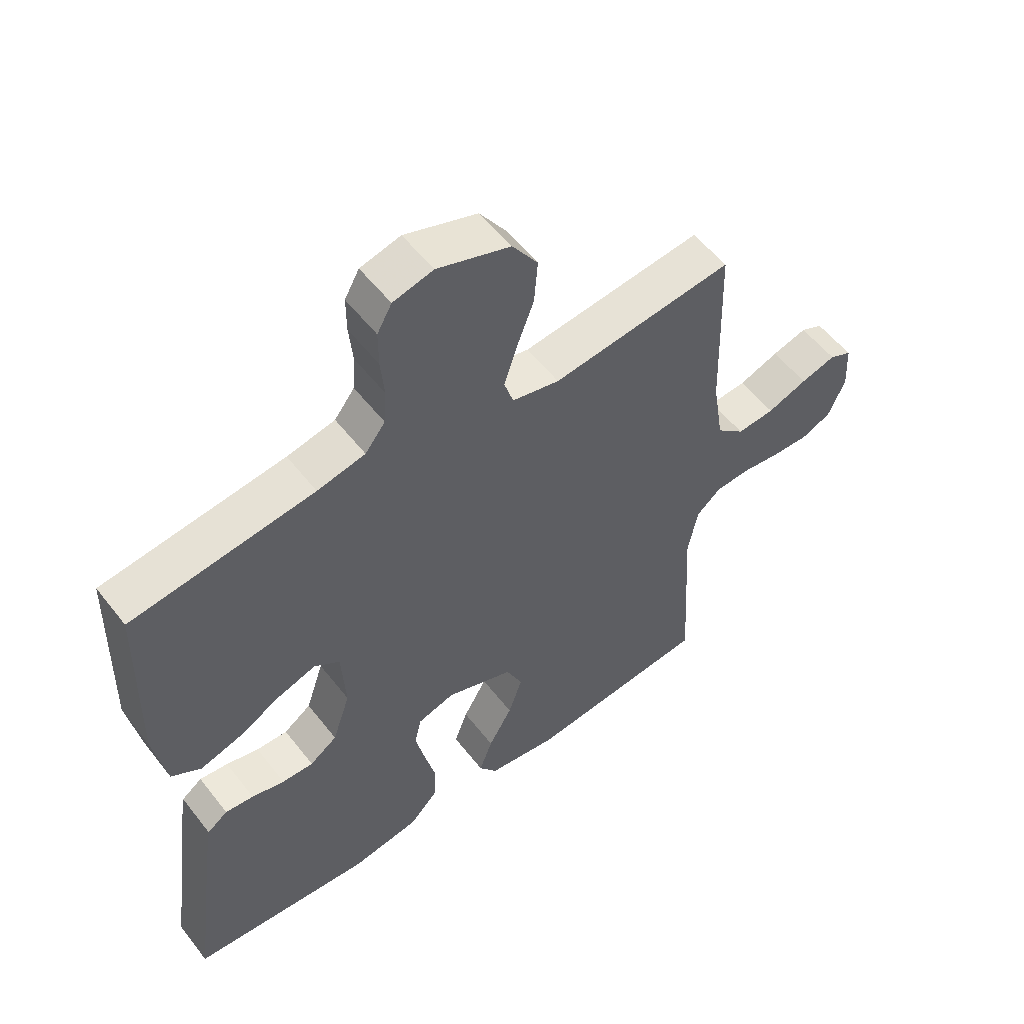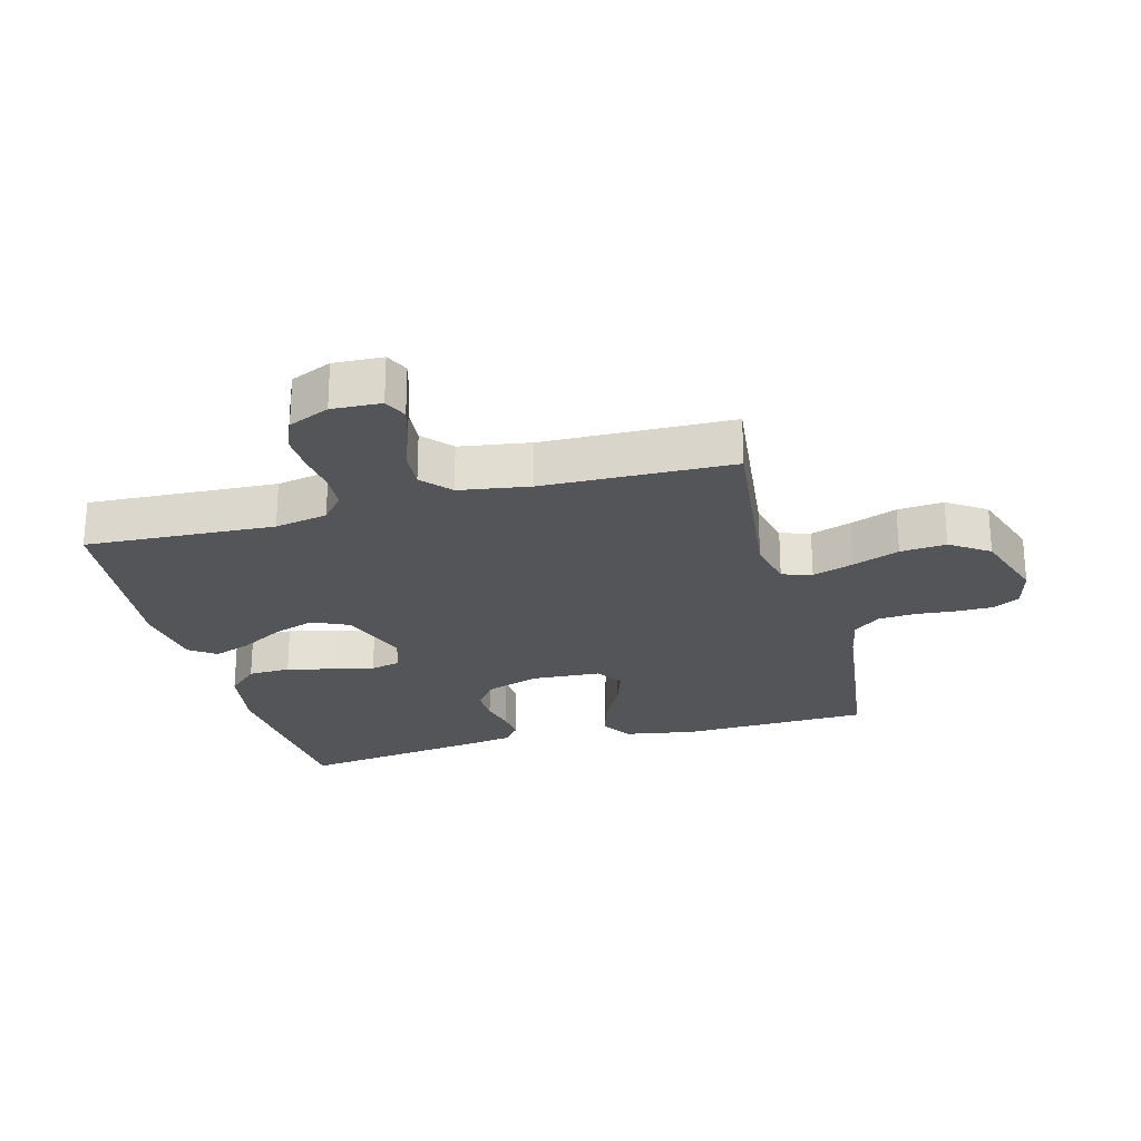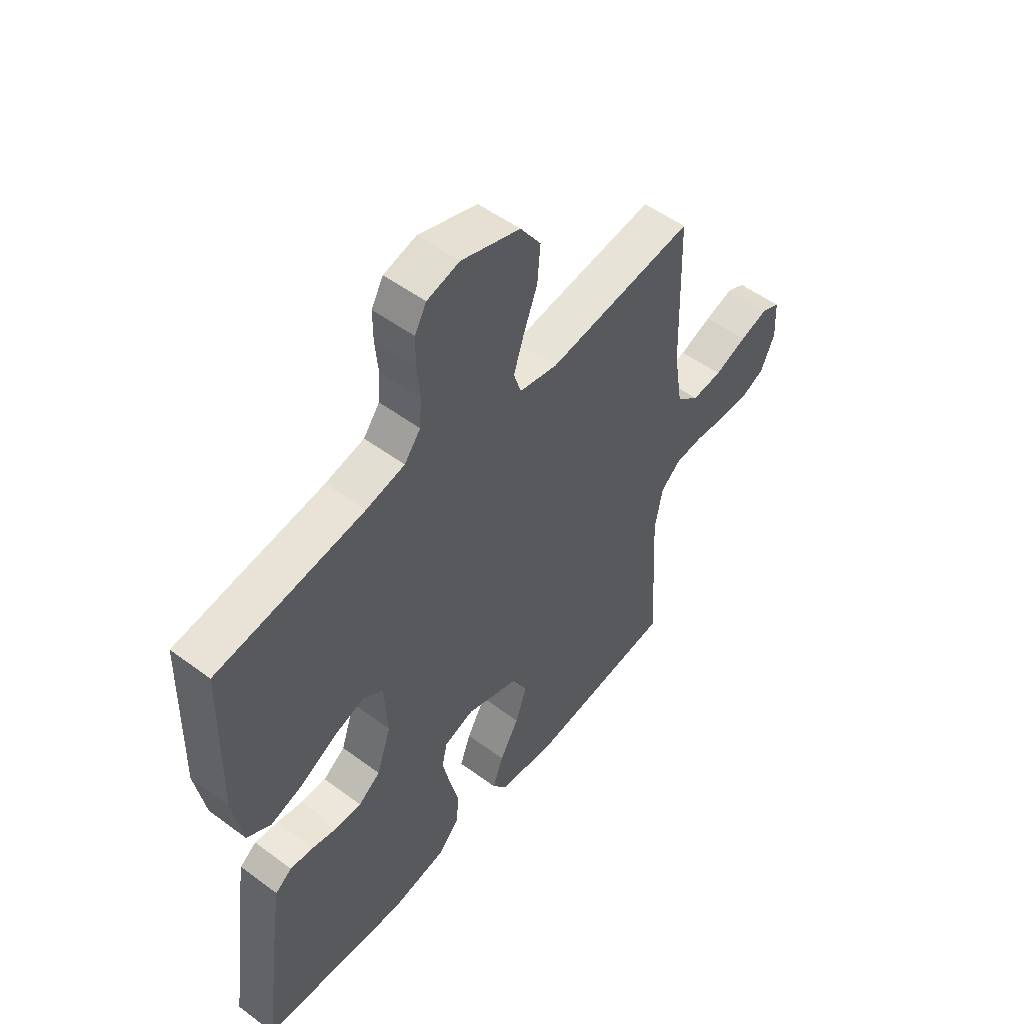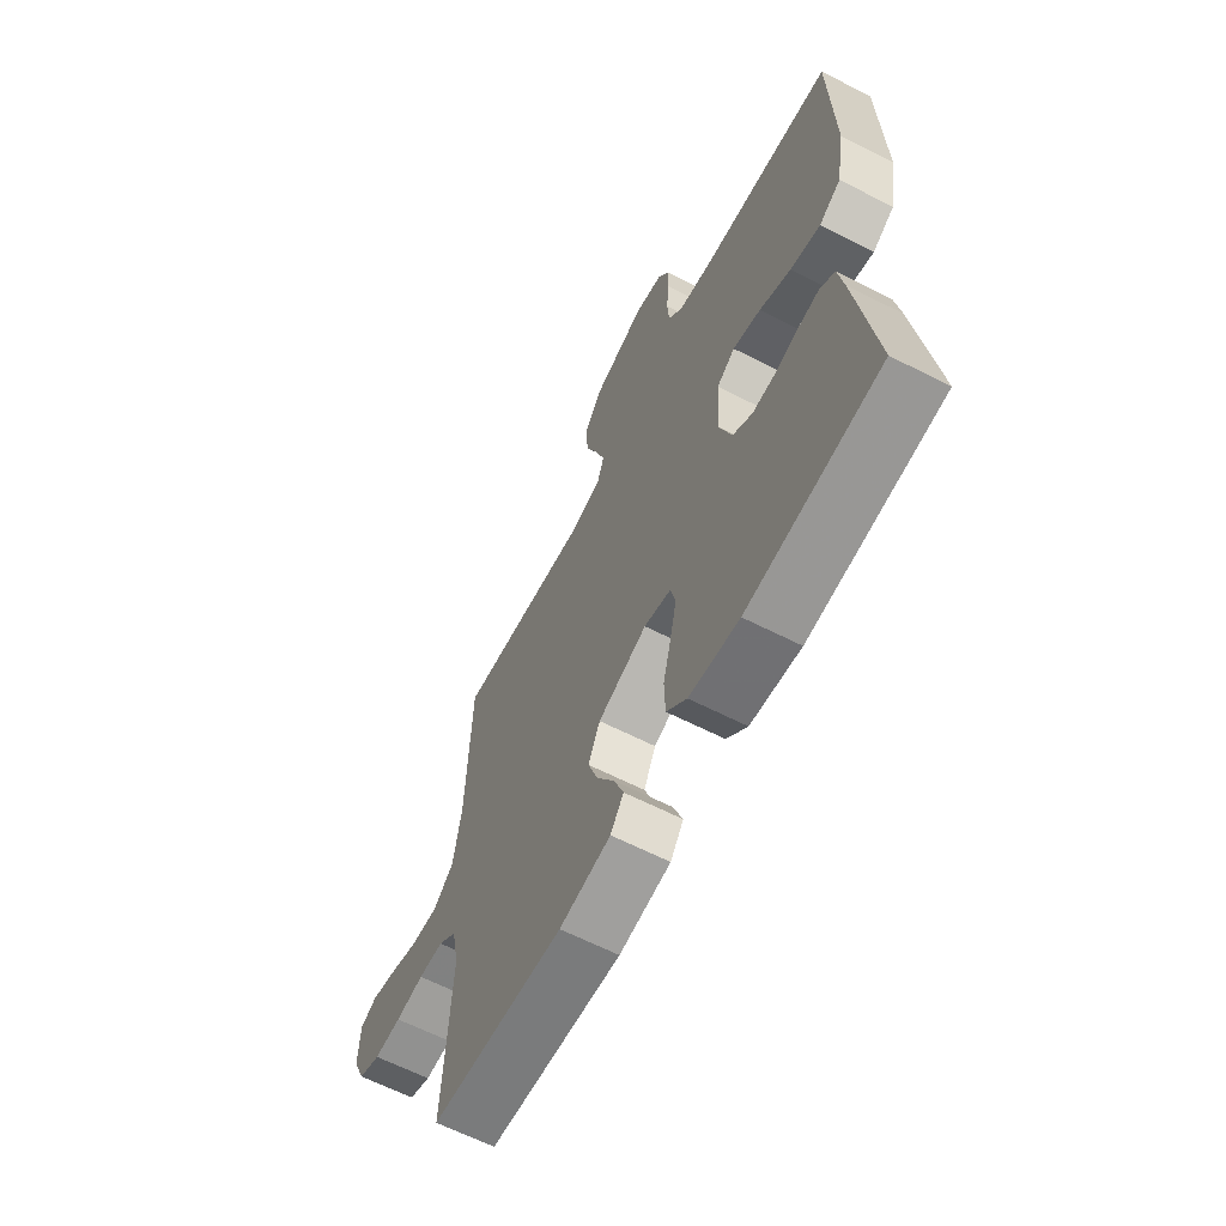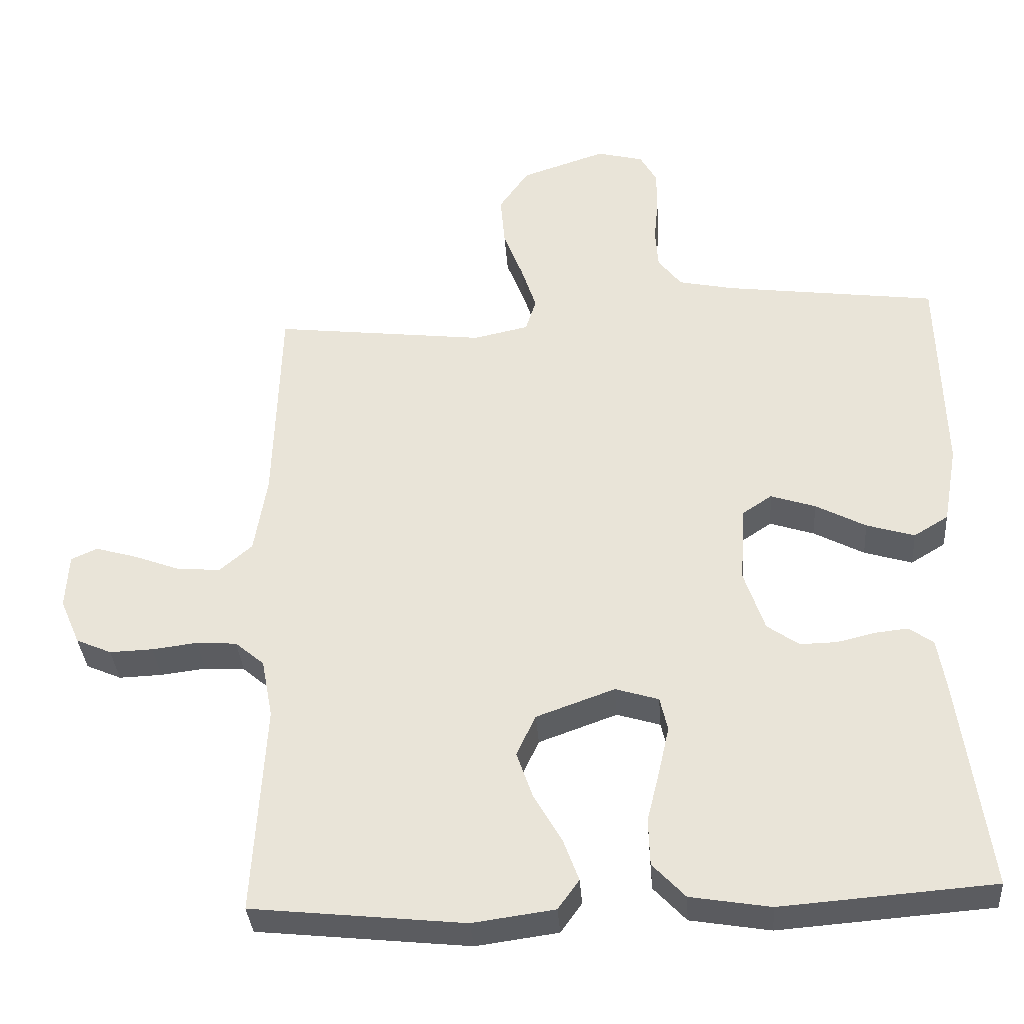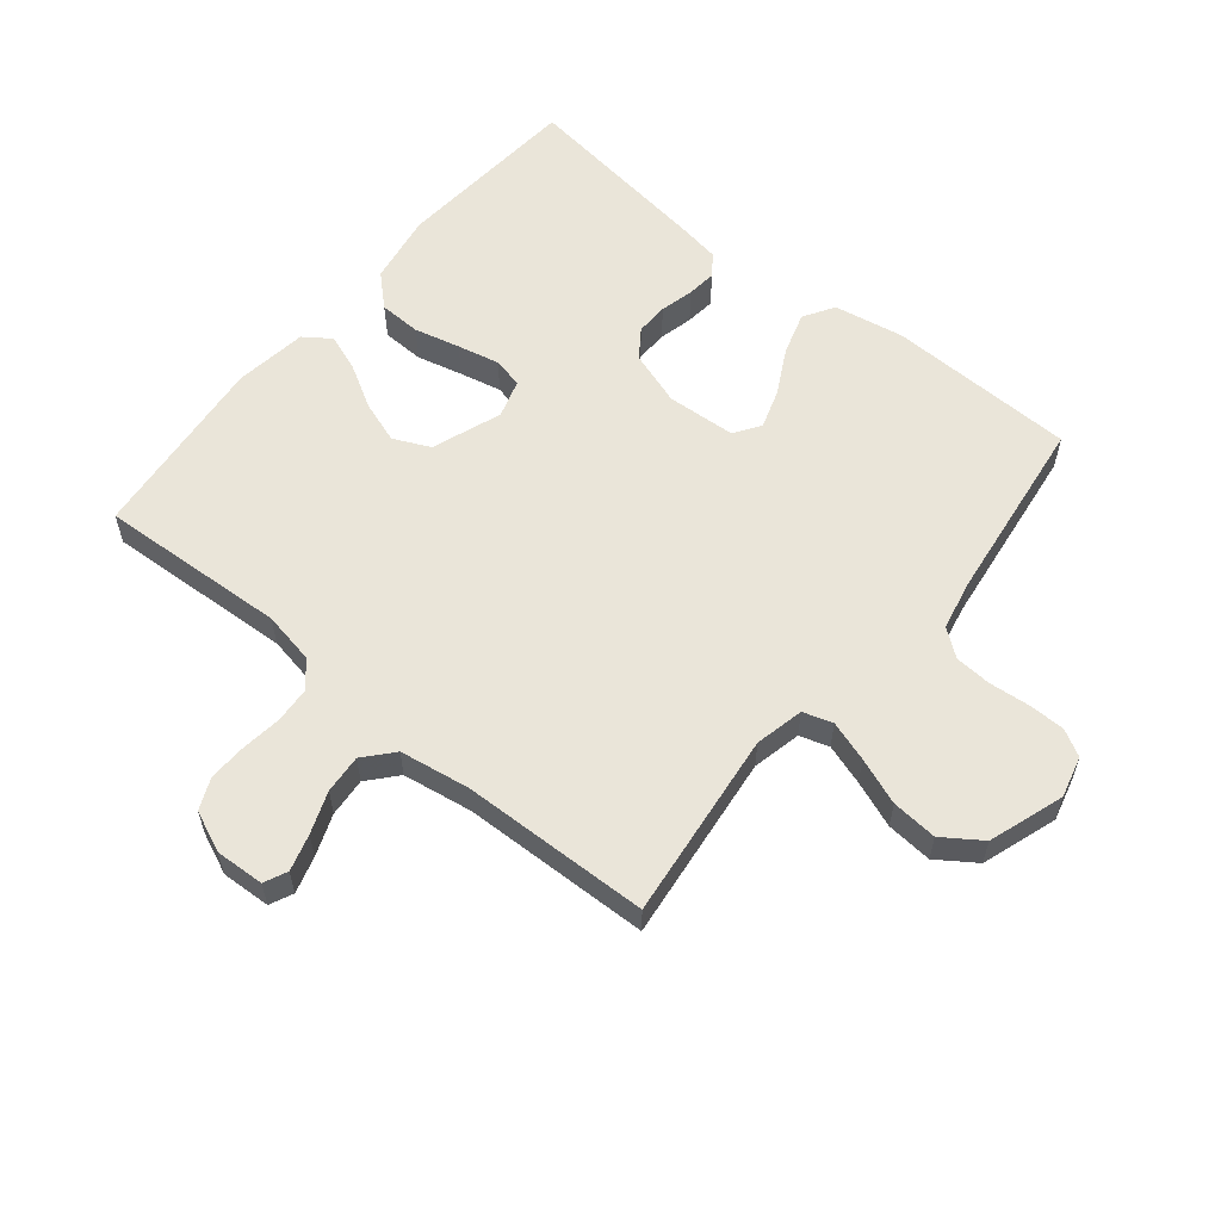
<metadata>
{"format":"obj","ext":"obj","renderer":"f3d","projection":"perspective","resolution":1024,"background":"white","views":[{"elev":54.9,"azim":142.8,"up":"+Z"},{"elev":-24.6,"azim":-74.7,"up":"+Y"},{"elev":52.5,"azim":128.6,"up":"+Z"},{"elev":-64.1,"azim":62.9,"up":"+Z"},{"elev":-35.4,"azim":4.2,"up":"+Z"},{"elev":58.5,"azim":-50.6,"up":"+Y"}]}
</metadata>
<code>
v -0.5 0.07 0.5
v -0.2 0.07 0.464
v -0.122 0.07 0.481
v -0.107 0.07 0.528
v -0.128 0.07 0.593
v -0.156 0.07 0.667
v -0.162 0.07 0.74
v -0.12 0.07 0.801
v 0 0.07 0.841
v 0.066 0.07 0.824
v 0.09 0.07 0.781
v 0.09 0.07 0.722
v 0.084 0.07 0.658
v 0.088 0.07 0.6
v 0.121 0.07 0.557
v 0.2 0.07 0.54
v 0.5 0.07 0.5
v 0.507 0.07 0.2
v 0.487 0.07 0.088
v 0.438 0.07 0.058
v 0.37 0.07 0.079
v 0.299 0.07 0.117
v 0.236 0.07 0.138
v 0.194 0.07 0.11
v 0.187 0.07 0
v 0.216 0.07 -0.087
v 0.261 0.07 -0.119
v 0.313 0.07 -0.118
v 0.367 0.07 -0.105
v 0.414 0.07 -0.1
v 0.448 0.07 -0.125
v 0.46 0.07 -0.2
v 0.5 0.07 -0.5
v 0.2 0.07 -0.523
v 0.087 0.07 -0.504
v 0.041 0.07 -0.455
v 0.039 0.07 -0.388
v 0.057 0.07 -0.315
v 0.072 0.07 -0.248
v 0.061 0.07 -0.2
v 0 0.07 -0.181
v -0.111 0.07 -0.221
v -0.138 0.07 -0.279
v -0.115 0.07 -0.346
v -0.076 0.07 -0.414
v -0.054 0.07 -0.474
v -0.084 0.07 -0.516
v -0.2 0.07 -0.532
v -0.5 0.07 -0.5
v -0.483 0.07 -0.2
v -0.499 0.07 -0.116
v -0.54 0.07 -0.081
v -0.597 0.07 -0.077
v -0.661 0.07 -0.085
v -0.722 0.07 -0.087
v -0.772 0.07 -0.065
v -0.8 0.07 0
v -0.796 0.07 0.078
v -0.759 0.07 0.095
v -0.701 0.07 0.078
v -0.635 0.07 0.053
v -0.573 0.07 0.048
v -0.527 0.07 0.088
v -0.509 0.07 0.2
v -0.5 0 0.5
v -0.2 0 0.464
v -0.122 0 0.481
v -0.107 0 0.528
v -0.128 0 0.593
v -0.156 0 0.667
v -0.162 0 0.74
v -0.12 0 0.801
v 0 0 0.841
v 0.066 0 0.824
v 0.09 0 0.781
v 0.09 0 0.722
v 0.084 0 0.658
v 0.088 0 0.6
v 0.121 0 0.557
v 0.2 0 0.54
v 0.5 0 0.5
v 0.507 0 0.2
v 0.487 0 0.088
v 0.438 0 0.058
v 0.37 0 0.079
v 0.299 0 0.117
v 0.236 0 0.138
v 0.194 0 0.11
v 0.187 0 0
v 0.216 0 -0.087
v 0.261 0 -0.119
v 0.313 0 -0.118
v 0.367 0 -0.105
v 0.414 0 -0.1
v 0.448 0 -0.125
v 0.46 0 -0.2
v 0.5 0 -0.5
v 0.2 0 -0.523
v 0.087 0 -0.504
v 0.041 0 -0.455
v 0.039 0 -0.388
v 0.057 0 -0.315
v 0.072 0 -0.248
v 0.061 0 -0.2
v 0 0 -0.181
v -0.111 0 -0.221
v -0.138 0 -0.279
v -0.115 0 -0.346
v -0.076 0 -0.414
v -0.054 0 -0.474
v -0.084 0 -0.516
v -0.2 0 -0.532
v -0.5 0 -0.5
v -0.483 0 -0.2
v -0.499 0 -0.116
v -0.54 0 -0.081
v -0.597 0 -0.077
v -0.661 0 -0.085
v -0.722 0 -0.087
v -0.772 0 -0.065
v -0.8 0 0
v -0.796 0 0.078
v -0.759 0 0.095
v -0.701 0 0.078
v -0.635 0 0.053
v -0.573 0 0.048
v -0.527 0 0.088
v -0.509 0 0.2
f 59 60 61
f 58 59 61
f 57 58 61
f 56 57 61
f 55 56 61
f 54 55 61
f 53 54 61
f 52 53 61 62
f 51 52 62 63
f 48 49 50
f 47 48 50
f 46 47 50
f 45 46 50
f 44 45 50
f 51 63 64
f 50 51 64
f 44 50 64
f 43 44 64
f 36 37 38
f 35 36 38
f 34 35 38
f 33 34 38
f 32 33 38
f 31 32 38
f 30 31 38
f 29 30 38
f 28 29 38
f 27 28 38 39
f 26 27 39 40
f 20 21 22
f 19 20 22
f 18 19 22
f 17 18 22
f 16 17 22
f 15 16 22 23
f 14 15 23 24
f 11 12 13
f 10 11 13
f 9 10 13
f 8 9 13
f 7 8 13
f 6 7 13
f 5 6 13
f 4 5 13 14
f 14 24 25
f 4 14 25
f 3 4 25
f 64 1 2
f 43 64 2
f 42 43 2
f 26 40 41
f 26 41 42
f 25 26 42
f 3 25 42
f 2 3 42
f 125 124 123
f 125 123 122
f 125 122 121
f 125 121 120
f 125 120 119
f 125 119 118
f 125 118 117
f 126 125 117 116
f 127 126 116 115
f 114 113 112
f 114 112 111
f 114 111 110
f 114 110 109
f 114 109 108
f 128 127 115
f 128 115 114
f 128 114 108
f 128 108 107
f 102 101 100
f 102 100 99
f 102 99 98
f 102 98 97
f 102 97 96
f 102 96 95
f 102 95 94
f 102 94 93
f 102 93 92
f 103 102 92 91
f 104 103 91 90
f 86 85 84
f 86 84 83
f 86 83 82
f 86 82 81
f 86 81 80
f 87 86 80 79
f 88 87 79 78
f 77 76 75
f 77 75 74
f 77 74 73
f 77 73 72
f 77 72 71
f 77 71 70
f 77 70 69
f 78 77 69 68
f 89 88 78
f 89 78 68
f 89 68 67
f 66 65 128
f 66 128 107
f 66 107 106
f 105 104 90
f 106 105 90
f 106 90 89
f 106 89 67
f 106 67 66
f 1 65 66 2
f 2 66 67 3
f 3 67 68 4
f 4 68 69 5
f 5 69 70 6
f 6 70 71 7
f 7 71 72 8
f 8 72 73 9
f 9 73 74 10
f 10 74 75 11
f 11 75 76 12
f 12 76 77 13
f 13 77 78 14
f 14 78 79 15
f 15 79 80 16
f 16 80 81 17
f 17 81 82 18
f 18 82 83 19
f 19 83 84 20
f 20 84 85 21
f 21 85 86 22
f 22 86 87 23
f 23 87 88 24
f 24 88 89 25
f 25 89 90 26
f 26 90 91 27
f 27 91 92 28
f 28 92 93 29
f 29 93 94 30
f 30 94 95 31
f 31 95 96 32
f 32 96 97 33
f 33 97 98 34
f 34 98 99 35
f 35 99 100 36
f 36 100 101 37
f 37 101 102 38
f 38 102 103 39
f 39 103 104 40
f 40 104 105 41
f 41 105 106 42
f 42 106 107 43
f 43 107 108 44
f 44 108 109 45
f 45 109 110 46
f 46 110 111 47
f 47 111 112 48
f 48 112 113 49
f 49 113 114 50
f 50 114 115 51
f 51 115 116 52
f 52 116 117 53
f 53 117 118 54
f 54 118 119 55
f 55 119 120 56
f 56 120 121 57
f 57 121 122 58
f 58 122 123 59
f 59 123 124 60
f 60 124 125 61
f 61 125 126 62
f 62 126 127 63
f 63 127 128 64
f 64 128 65 1

</code>
